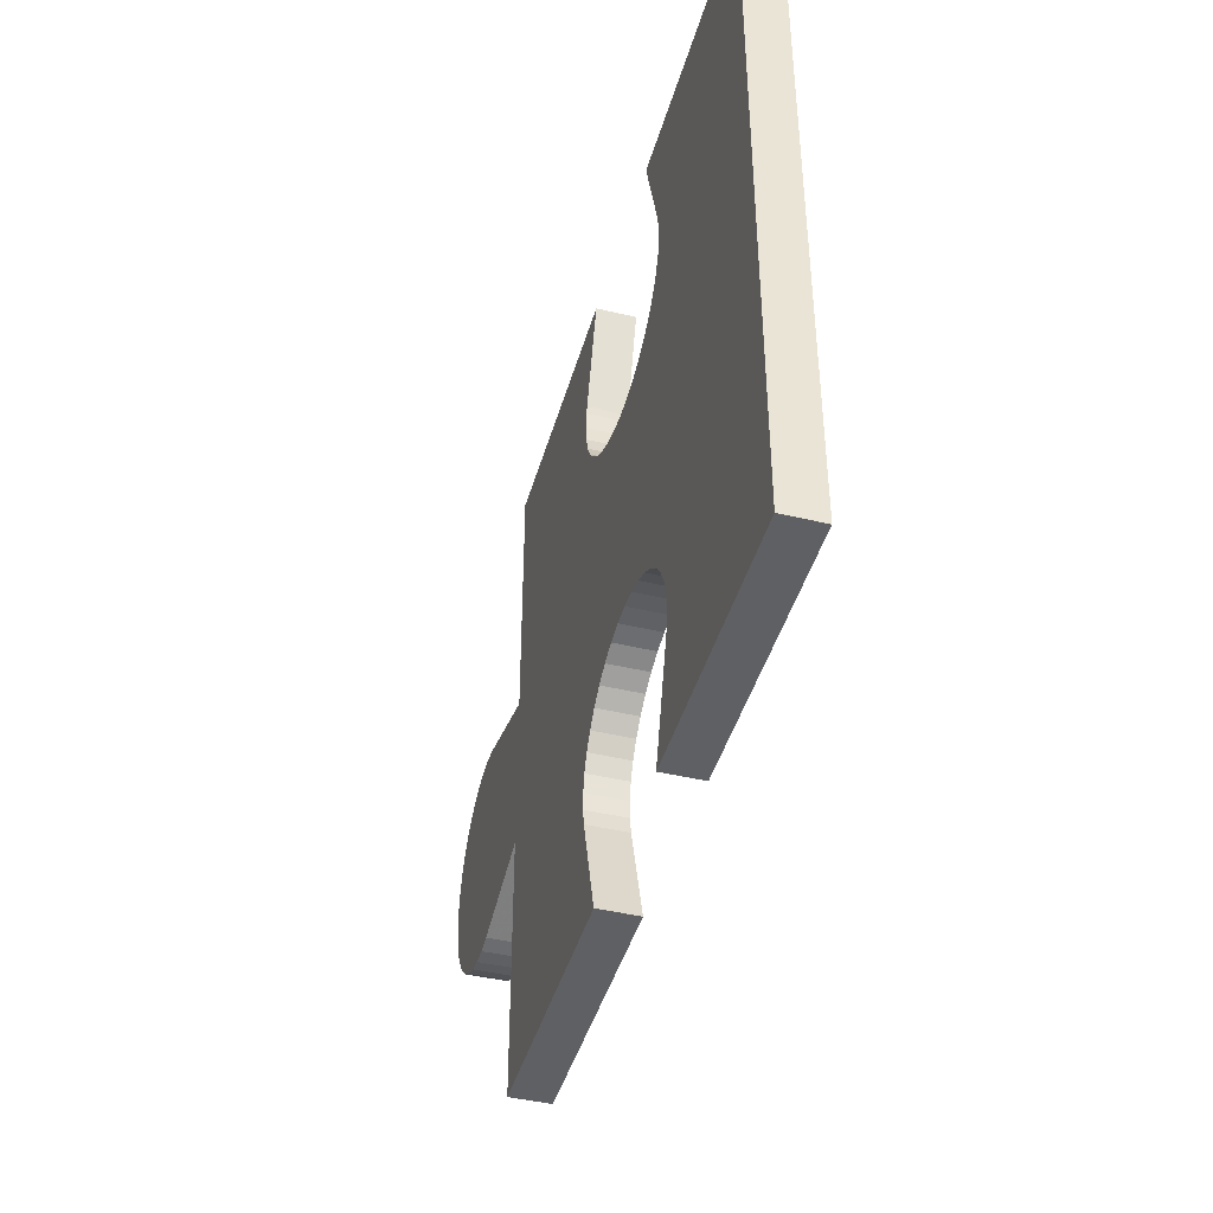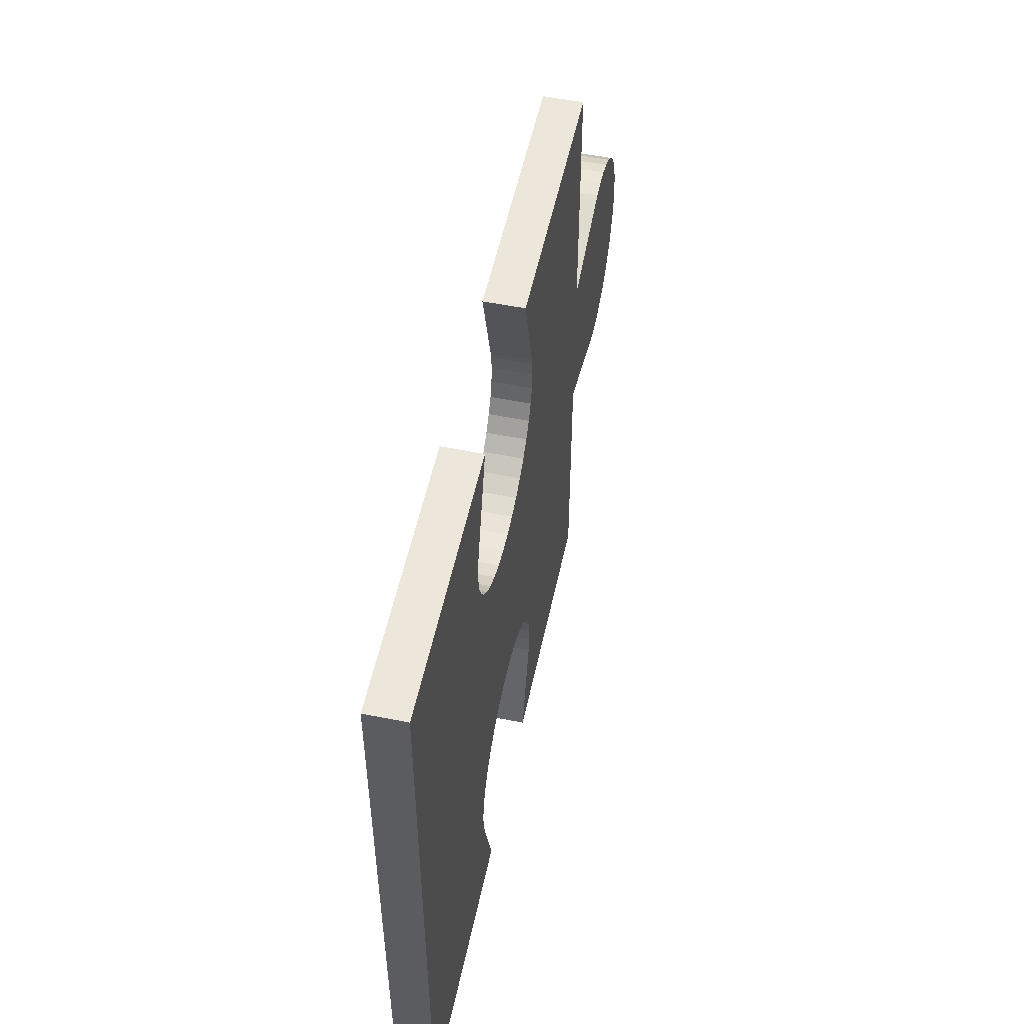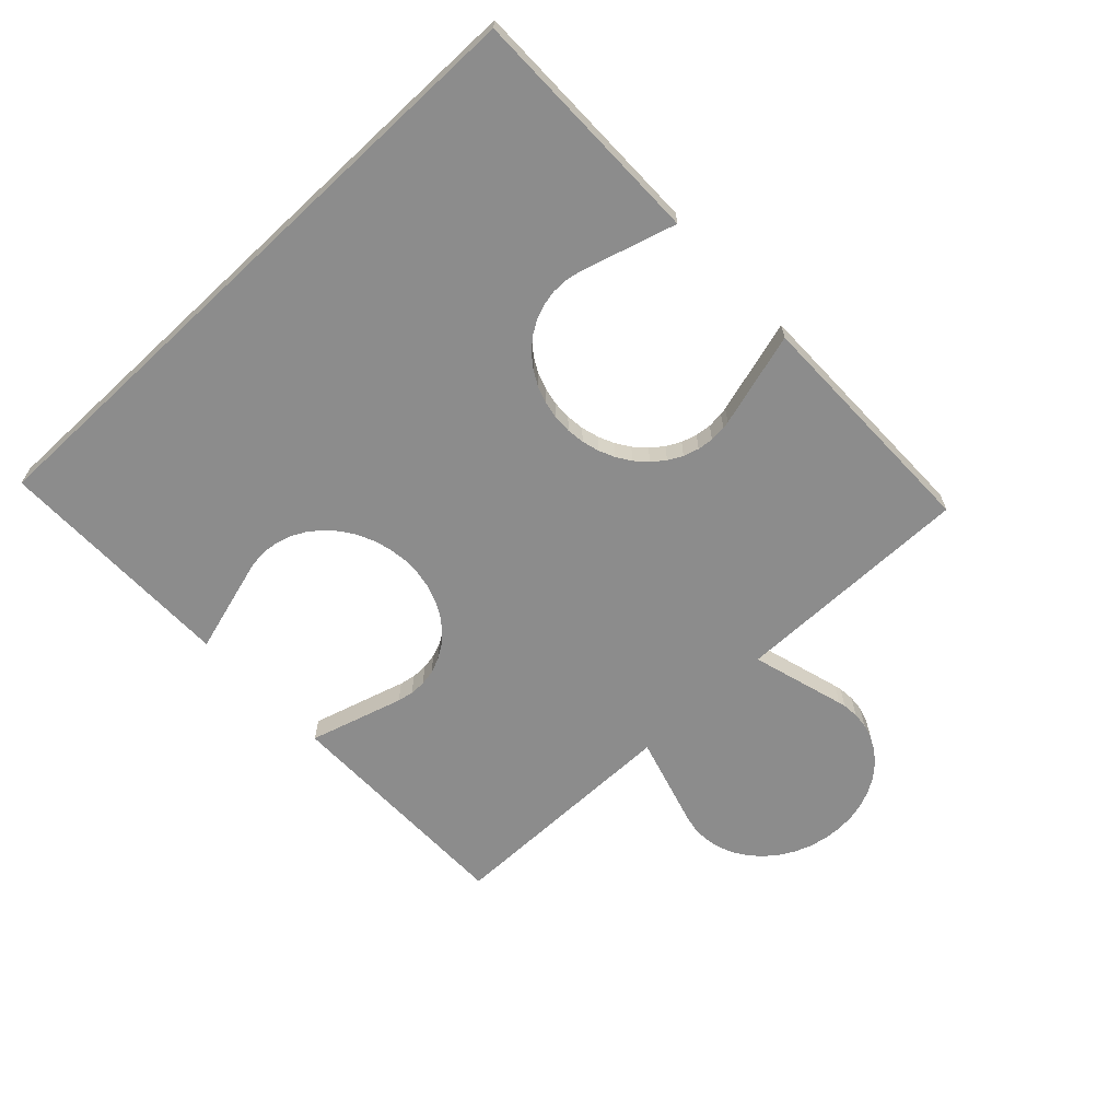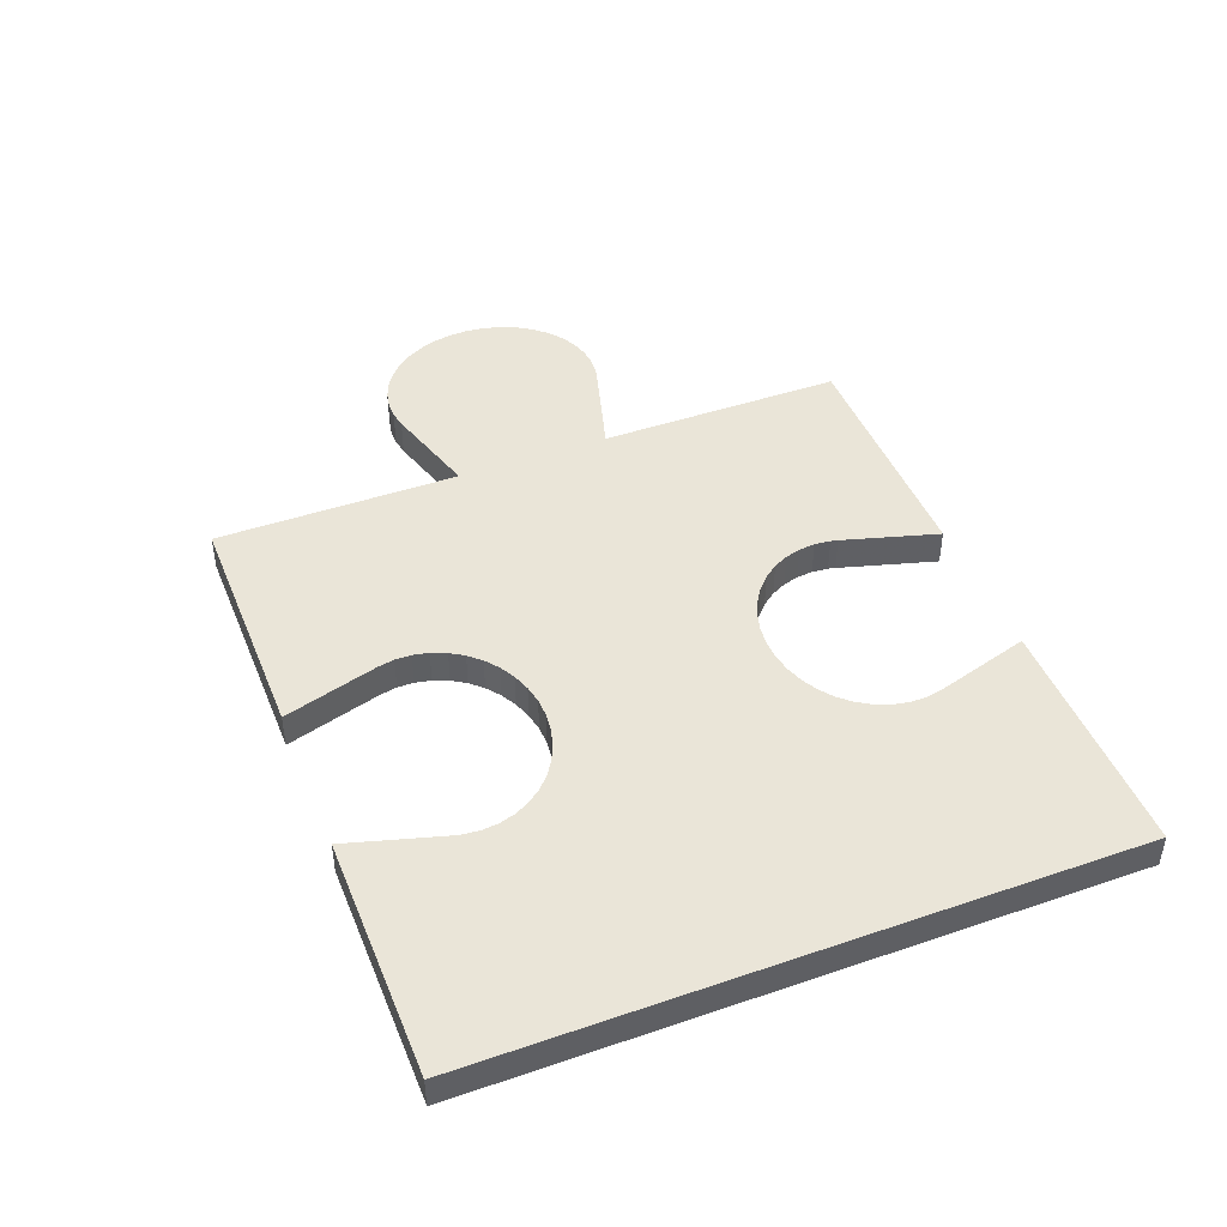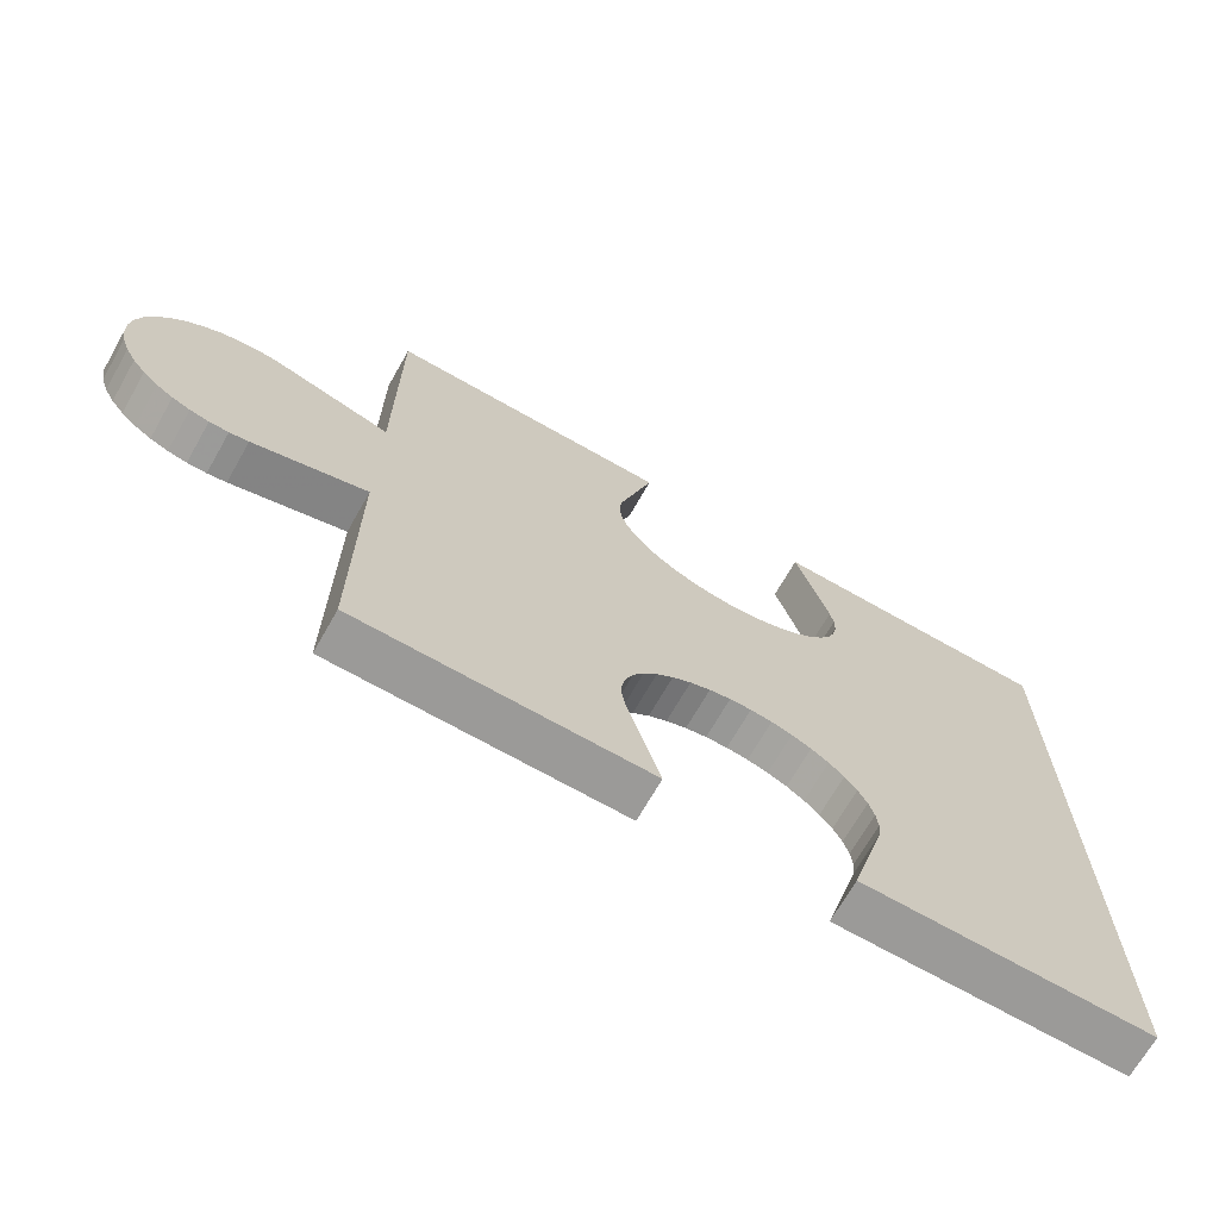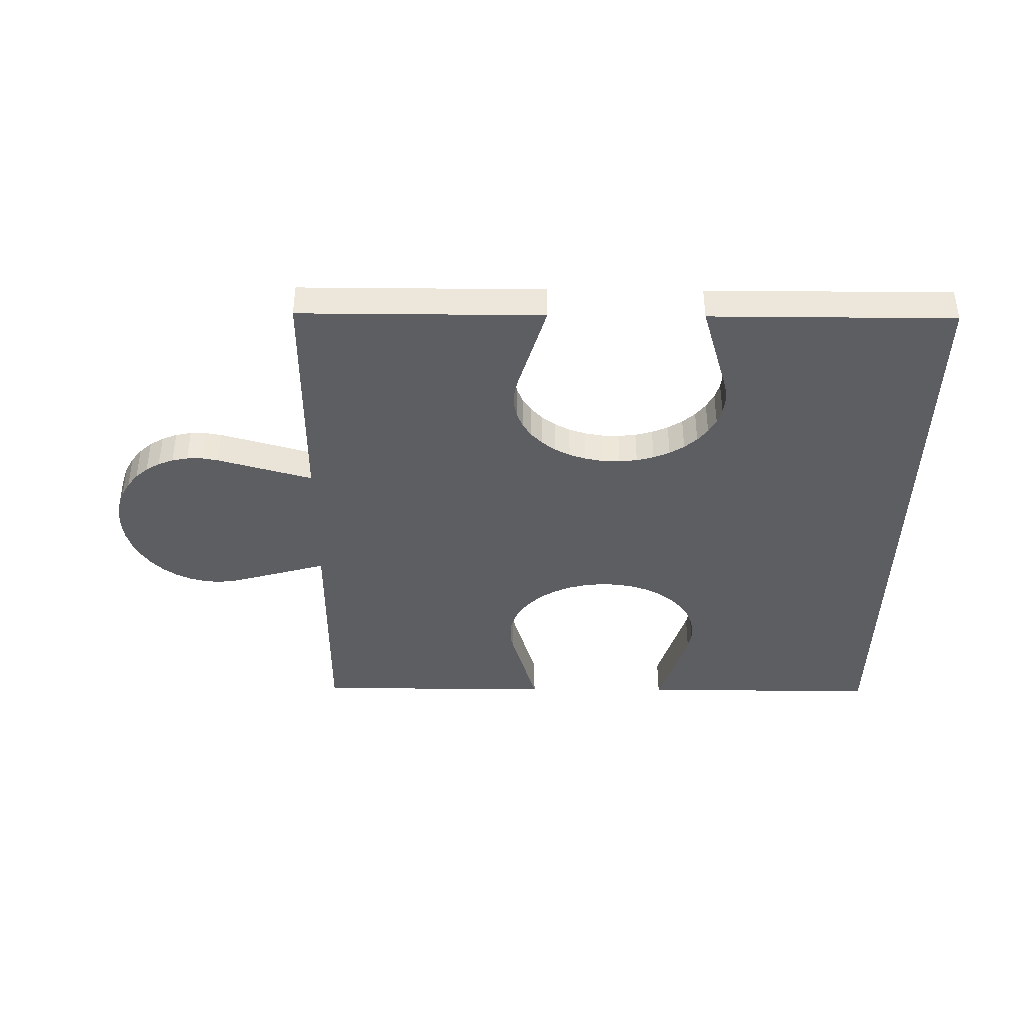
<metadata>
{"format":"obj","ext":"obj","renderer":"f3d","projection":"perspective","resolution":1024,"background":"white","views":[{"elev":-43.6,"azim":74.3,"up":"+Y"},{"elev":53.4,"azim":102.0,"up":"+Y"},{"elev":-64.2,"azim":133.2,"up":"+Z"},{"elev":44.6,"azim":68.5,"up":"+Z"},{"elev":-69.3,"azim":-29.7,"up":"+Y"},{"elev":-39.3,"azim":-0.6,"up":"+Z"}]}
</metadata>
<code>
o obj_0
v 31.4 		-4.922 		7e-15
v 31.67 		-4.514 		6.849e-15
v 31.99 		-4.163 		6.699e-15
v 32.37 		-3.879 		6.553e-15
v 32.78 		-3.671 		6.415e-15
v 33.22 		-3.543 		6.29e-15
v 33.42 		-9.495 		7.567e-15
v 32.97 		-9.405 		7.646e-15
v 46.64 		-9.557 		1
v 32.55 		-9.232 		7.701e-15
v 32.16 		-8.981 		7.733e-15
v 47.13 		-9.691 		1
v 44.01 		-2.835 		1
v 43.66 		-2.509 		1
v 43.38 		-2.134 		1
v 43.17 		-1.722 		1
v 43.04 		-1.285 		1
v 31.81 		-8.659 		7.739e-15
v 37 		-4.371 		1
v 37 		-4.371 		5.633e-15
v 48.96 		-12.61 		1
v 34.31 		-3.59 		6.057e-15
v 34.31 		-3.59 		1
v 34.12 		-3.543 		1
v 34.12 		-3.543 		6.09e-15
v 33.67 		-3.5 		6.18e-15
v 33.67 		-3.5 		1
v 33.87 		-9.5 		1
v 33.87 		-9.5 		7.468e-15
v 34.31 		-9.419 		7.351e-15
v 34.31 		-9.419 		1
v 37 		-8.637 		6.581e-15
v 37 		-8.637 		1
v 37 		2.5 		1
v 37 		2.5 		4.108e-15
v 44.42 		-3.105 		3.705e-15
v 44.87 		-3.309 		3.649e-15
v 37 		-15.5 		8.105e-15
v 37 		-15.5 		1
v 48.91 		-12.81 		1
v 44.01 		-2.835 		3.735e-15
v 31.51 		-8.275 		7.719e-15
v 31.28 		-7.841 		7.675e-15
v 49 		-12.16 		1
v 31.11 		-7.369 		7.607e-15
v 31.02 		-6.871 		7.517e-15
v 31 		-6.364 		7.408e-15
v 31.06 		-5.86 		7.283e-15
v 43.66 		-2.509 		3.741e-15
v 31.19 		-5.375 		7.146e-15
v 43.38 		-2.134 		3.721e-15
v 48.13 		-15.5 		5.633e-15
v 48.13 		-15.5 		1
v 44.66 		-9.774 		1
v 45.13 		-9.608 		1
v 43.86 		-15.5 		1
v 43.86 		-15.5 		6.581e-15
v 45.63 		-9.515 		1
v 47.13 		-9.691 		4.566e-15
v 47.58 		-9.895 		4.511e-15
v 47.58 		-9.895 		1
v 43 		-11.91 		1
v 43.09 		-11.47 		1
v 47.99 		-10.16 		4.48e-15
v 47.99 		-10.16 		1
v 31.67 		-4.514 		1
v 31.4 		-4.922 		1
v 33.22 		-3.543 		1
v 32.78 		-3.671 		1
v 32.37 		-3.879 		1
v 31.99 		-4.163 		1
v 48.34 		-10.49 		4.475e-15
v 43.27 		-11.05 		1
v 48.34 		-10.49 		1
v 43 		-12.37 		1
v 48.62 		-10.87 		4.495e-15
v 48.62 		-10.87 		1
v 43.52 		-10.65 		1
v 48.83 		-11.28 		4.54e-15
v 31 		-6.364 		1
v 48.83 		-11.28 		1
v 43.84 		-10.3 		1
v 48.96 		-11.71 		4.609e-15
v 48.96 		-11.71 		1
v 44.22 		-10.01 		1
v 49 		-12.16 		4.699e-15
v 46.14 		-9.497 		4.743e-15
v 46.14 		-9.497 		1
v 43.08 		-12.81 		1
v 46.64 		-9.557 		4.644e-15
v 55 		2.5 		1.11e-16
v 55 		2.5 		1
v 55 		-15.5 		1
v 55 		-15.5 		4.108e-15
v 47.34 		-3.226 		1
v 46.87 		-3.392 		1
v 48.96 		-12.62 		4.809e-15
v 48.91 		-12.81 		4.863e-15
v 46.37 		-3.485 		1
v 45.36 		-3.443 		1
v 44.87 		-3.309 		1
v 48.91 		-1.529 		1
v 45.86 		-3.502 		1
v 43 		-0.835 		1
v 49 		-1.085 		1
v 48.73 		-1.954 		1
v 44.66 		-9.774 		5.133e-15
v 45.13 		-9.608 		4.991e-15
v 49 		-0.633 		1
v 48.48 		-2.346 		1
v 48.14 		2.5 		1
v 48.16 		-2.696 		1
v 48.92 		-0.187 		1
v 43.04 		-0.385 		1
v 43.17 		-1.722 		3.676e-15
v 43.09 		-0.187 		1
v 43.04 		-1.285 		3.607e-15
v 47.78 		-2.992 		1
v 43.87 		2.5 		1
v 44.42 		-3.105 		1
v 45.36 		-3.443 		3.571e-15
v 31.02 		-6.871 		1
v 31.11 		-7.369 		1
v 31.28 		-7.841 		1
v 43 		-0.835 		3.517e-15
v 49 		-1.085 		2.24e-15
v 49 		-0.633 		2.138e-15
v 48.92 		-0.187 		2.057e-15
v 45.63 		-9.515 		4.86e-15
v 43.09 		-11.47 		5.857e-15
v 43 		-11.91 		5.976e-15
v 43.27 		-11.05 		5.724e-15
v 43 		-12.37 		6.077e-15
v 43.52 		-10.65 		5.582e-15
v 43.84 		-10.3 		5.432e-15
v 44.22 		-10.01 		5.281e-15
v 43.08 		-12.81 		6.158e-15
v 48.14 		2.5 		1.634e-15
v 43.09 		-0.187 		3.353e-15
v 43.04 		-0.385 		3.407e-15
v 43.87 		2.5 		2.583e-15
v 46.87 		-3.392 		3.225e-15
v 47.34 		-3.226 		3.083e-15
v 46.37 		-3.485 		3.356e-15
v 45.86 		-3.502 		3.472e-15
v 48.91 		-1.529 		2.358e-15
v 48.73 		-1.954 		2.491e-15
v 48.48 		-2.346 		2.634e-15
v 48.16 		-2.696 		2.783e-15
v 47.78 		-2.992 		2.934e-15
v 31.51 		-8.275 		1
v 31.81 		-8.659 		1
v 32.16 		-8.981 		1
v 32.55 		-9.232 		1
v 32.97 		-9.405 		1
v 33.42 		-9.495 		1
v 31.19 		-5.375 		1
v 31.06 		-5.86 		1
g group_15277357
f 5 25 4
f 4 25 3
f 3 25 2
f 6 25 5
f 26 25 6
f 15 19 14
f 110 112 74
f 19 20 22
f 19 22 23
f 24 25 26
f 24 26 27
f 24 23 22
f 24 22 25
f 28 29 30
f 28 30 31
f 30 32 33
f 30 33 31
f 7 29 28
f 20 34 35
f 10 20 8
f 11 20 10
f 18 20 11
f 42 20 18
f 43 20 42
f 45 20 43
f 46 20 45
f 47 20 46
f 48 20 47
f 50 20 48
f 1 22 50
f 40 52 53
f 2 22 1
f 22 2 25
f 20 50 22
f 8 20 7
f 32 30 20
f 29 7 20
f 29 20 30
f 12 59 60
f 12 60 61
f 61 60 64
f 61 64 65
f 69 155 68
f 70 155 69
f 71 155 70
f 66 155 71
f 67 155 66
f 65 64 72
f 65 72 74
f 74 72 76
f 74 76 77
f 73 33 63
f 77 76 79
f 77 79 81
f 39 33 38
f 81 79 83
f 81 83 84
f 20 19 34
f 84 83 86
f 84 86 44
f 58 88 103
f 38 33 32
f 58 87 88
f 75 39 89
f 90 9 88
f 90 88 87
f 91 92 94
f 93 94 92
f 9 90 59
f 9 59 12
f 17 104 19
f 21 97 98
f 21 98 40
f 97 21 44
f 97 44 86
f 19 33 14
f 16 19 15
f 33 85 120
f 52 40 98
f 54 107 108
f 54 108 55
f 102 92 105
f 106 92 102
f 41 20 49
f 51 49 20
f 116 34 114
f 118 95 61
f 109 92 113
f 111 113 92
f 95 96 12
f 99 103 88
f 100 101 55
f 12 61 95
f 119 34 116
f 115 20 117
f 120 13 33
f 16 17 19
f 34 19 104
f 34 104 114
f 13 14 33
f 36 37 107
f 87 129 145
f 145 144 87
f 109 105 92
f 65 74 112
f 53 93 40
f 127 91 126
f 55 108 129
f 55 129 58
f 130 63 62
f 130 62 131
f 58 129 87
f 106 110 74
f 132 73 63
f 132 63 130
f 97 94 98
f 86 94 97
f 92 106 74
f 131 62 75
f 131 75 133
f 77 92 74
f 134 78 73
f 134 73 132
f 81 92 77
f 135 82 78
f 135 78 134
f 84 93 81
f 44 93 84
f 136 85 82
f 136 82 135
f 107 136 36
f 107 54 85
f 107 85 136
f 39 56 89
f 62 33 75
f 63 33 62
f 78 33 73
f 82 33 78
f 39 75 33
f 85 33 82
f 38 32 133
f 131 133 32
f 132 130 32
f 138 91 128
f 140 35 139
f 55 58 100
f 96 99 9
f 61 65 118
f 9 12 96
f 112 118 65
f 88 9 99
f 103 100 58
f 54 55 101
f 101 120 54
f 85 54 120
f 19 23 33
f 20 41 136
f 135 20 136
f 141 139 35
f 35 140 125
f 117 20 125
f 115 51 20
f 35 125 20
f 39 38 56
f 53 94 93
f 57 38 137
f 148 72 149
f 127 128 91
f 91 72 147
f 142 96 95
f 142 95 143
f 135 134 20
f 132 32 134
f 130 131 32
f 133 137 38
f 92 81 93
f 21 93 44
f 21 40 93
f 60 150 64
f 146 126 91
f 121 145 129
f 144 142 90
f 142 143 59
f 129 108 121
f 37 121 108
f 108 107 37
f 41 36 136
f 20 134 32
f 59 90 142
f 52 98 94
f 83 79 94
f 59 143 60
f 86 83 94
f 64 149 72
f 146 91 147
f 76 72 91
f 92 91 138
f 92 138 111
f 147 72 148
f 91 94 79
f 79 76 91
f 90 87 144
f 35 34 141
f 119 141 34
f 150 60 143
f 149 64 150
f 53 52 94
f 144 99 96
f 144 96 142
f 56 38 57
f 102 126 146
f 99 144 145
f 99 145 103
f 154 155 153
f 152 153 155
f 151 152 155
f 124 151 155
f 123 124 155
f 157 158 155
f 67 157 155
f 156 23 155
f 28 23 156
f 158 80 155
f 80 122 155
f 122 123 155
f 147 106 102
f 147 102 146
f 31 33 23
f 23 24 155
f 24 27 155
f 68 155 27
f 148 110 106
f 148 106 147
f 149 112 110
f 149 110 148
f 31 23 28
f 26 6 68
f 26 68 27
f 121 103 145
f 6 5 69
f 6 69 68
f 56 57 89
f 137 89 57
f 5 4 70
f 5 70 69
f 150 118 112
f 150 112 149
f 4 3 71
f 4 71 70
f 133 75 89
f 133 89 137
f 118 150 143
f 118 143 95
f 3 2 66
f 3 66 71
f 36 120 101
f 36 101 37
f 2 1 67
f 2 67 66
f 41 13 120
f 41 120 36
f 49 14 13
f 49 13 41
f 51 15 14
f 51 14 49
f 115 16 15
f 115 15 51
f 124 43 42
f 124 42 151
f 117 17 16
f 117 16 115
f 125 17 117
f 157 50 48
f 157 48 158
f 121 100 103
f 37 101 100
f 37 100 121
f 42 18 152
f 42 152 151
f 125 104 17
f 105 126 102
f 48 47 80
f 48 80 158
f 126 105 109
f 126 109 127
f 138 128 113
f 138 113 111
f 18 11 153
f 18 153 152
f 139 116 114
f 139 114 140
f 140 114 104
f 140 104 125
f 11 10 154
f 11 154 153
f 113 128 127
f 113 127 109
f 119 116 139
f 119 139 141
f 156 7 28
f 10 8 155
f 10 155 154
f 47 46 122
f 47 122 80
f 8 7 156
f 8 156 155
f 46 45 123
f 46 123 122
f 45 43 124
f 45 124 123
f 157 67 50
f 1 50 67

</code>
